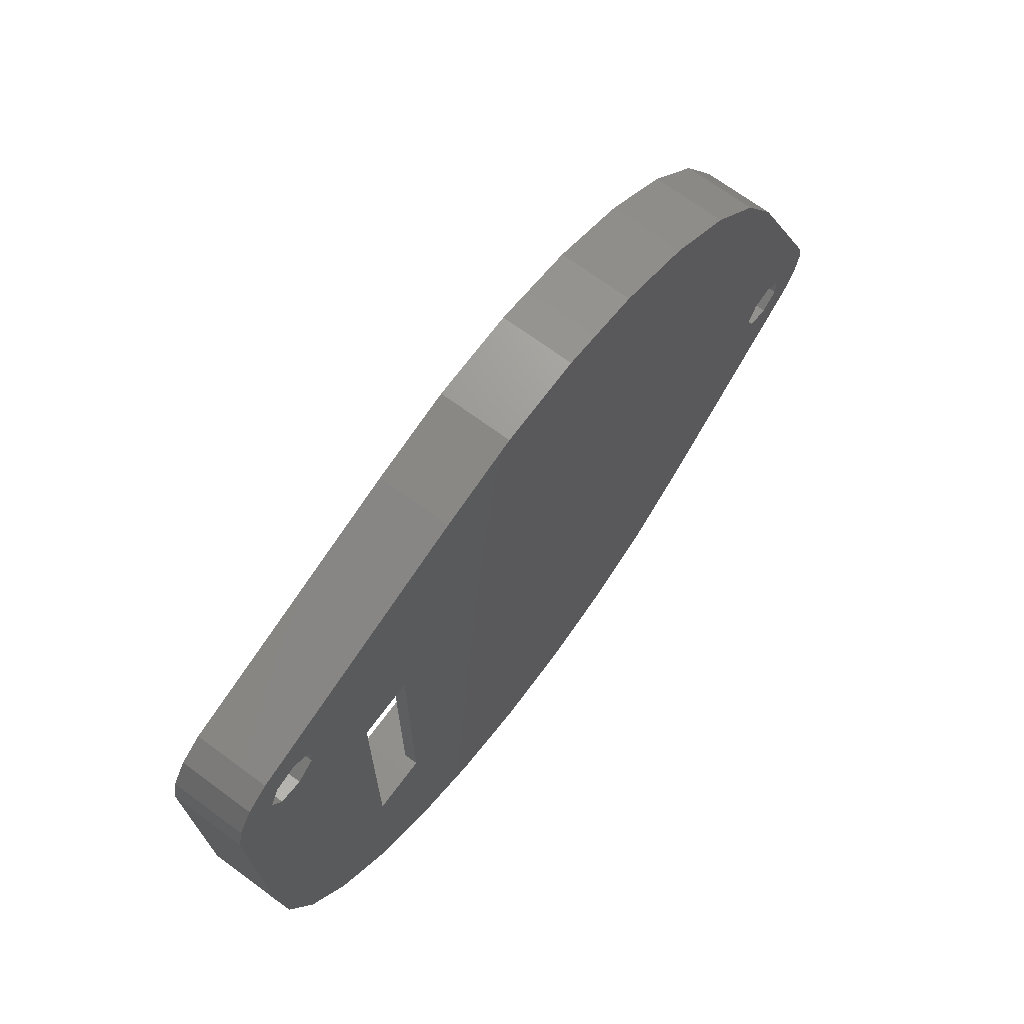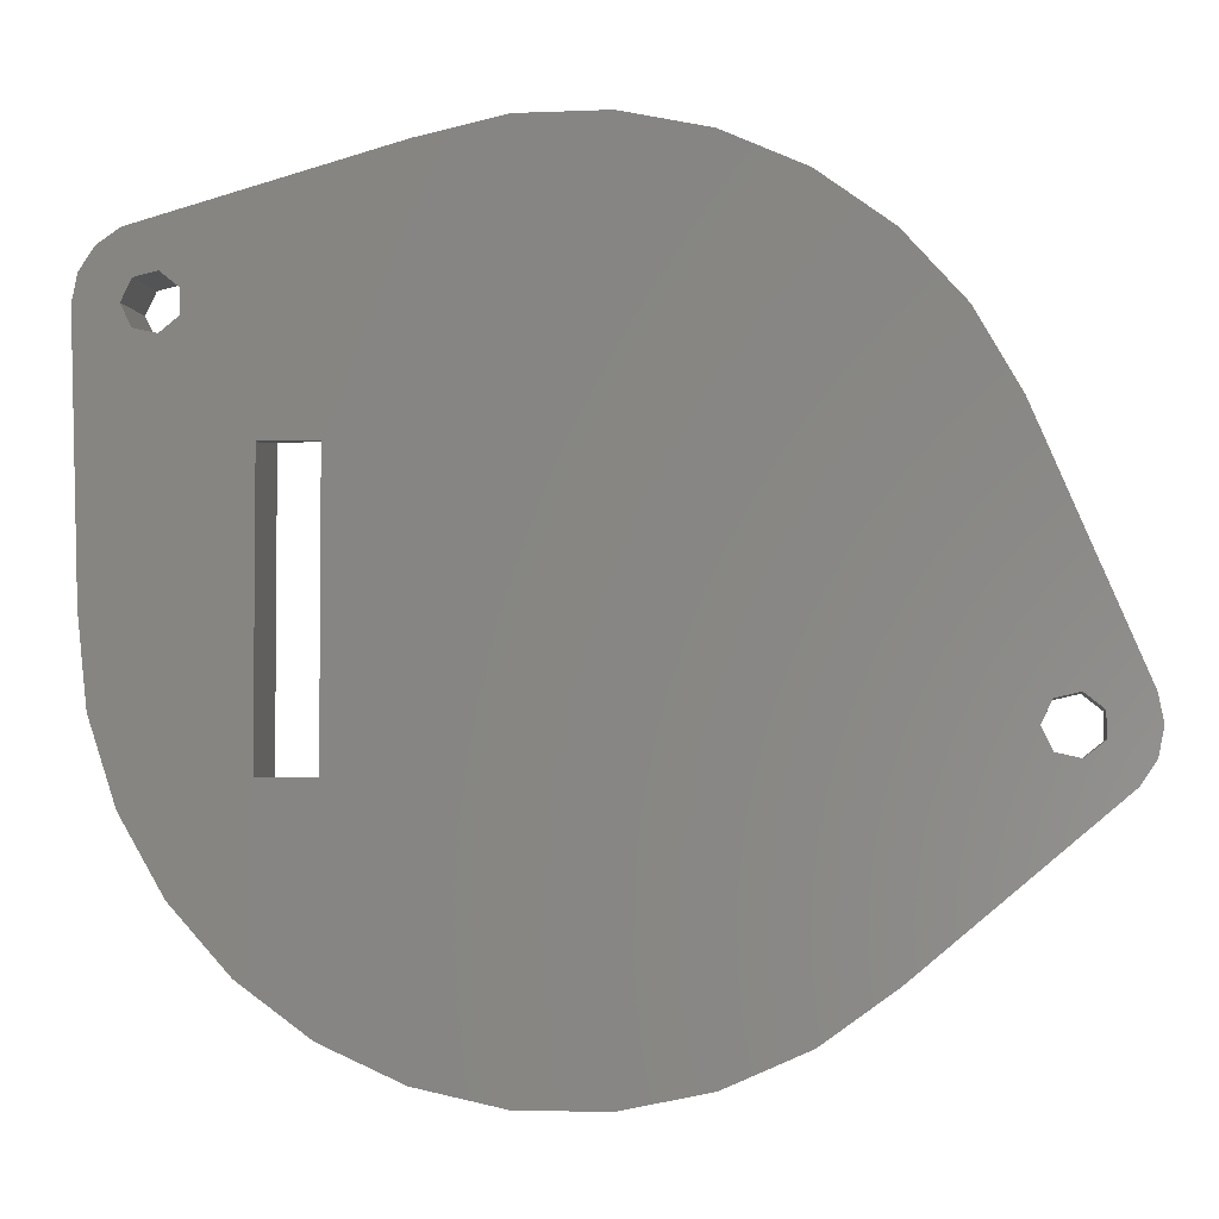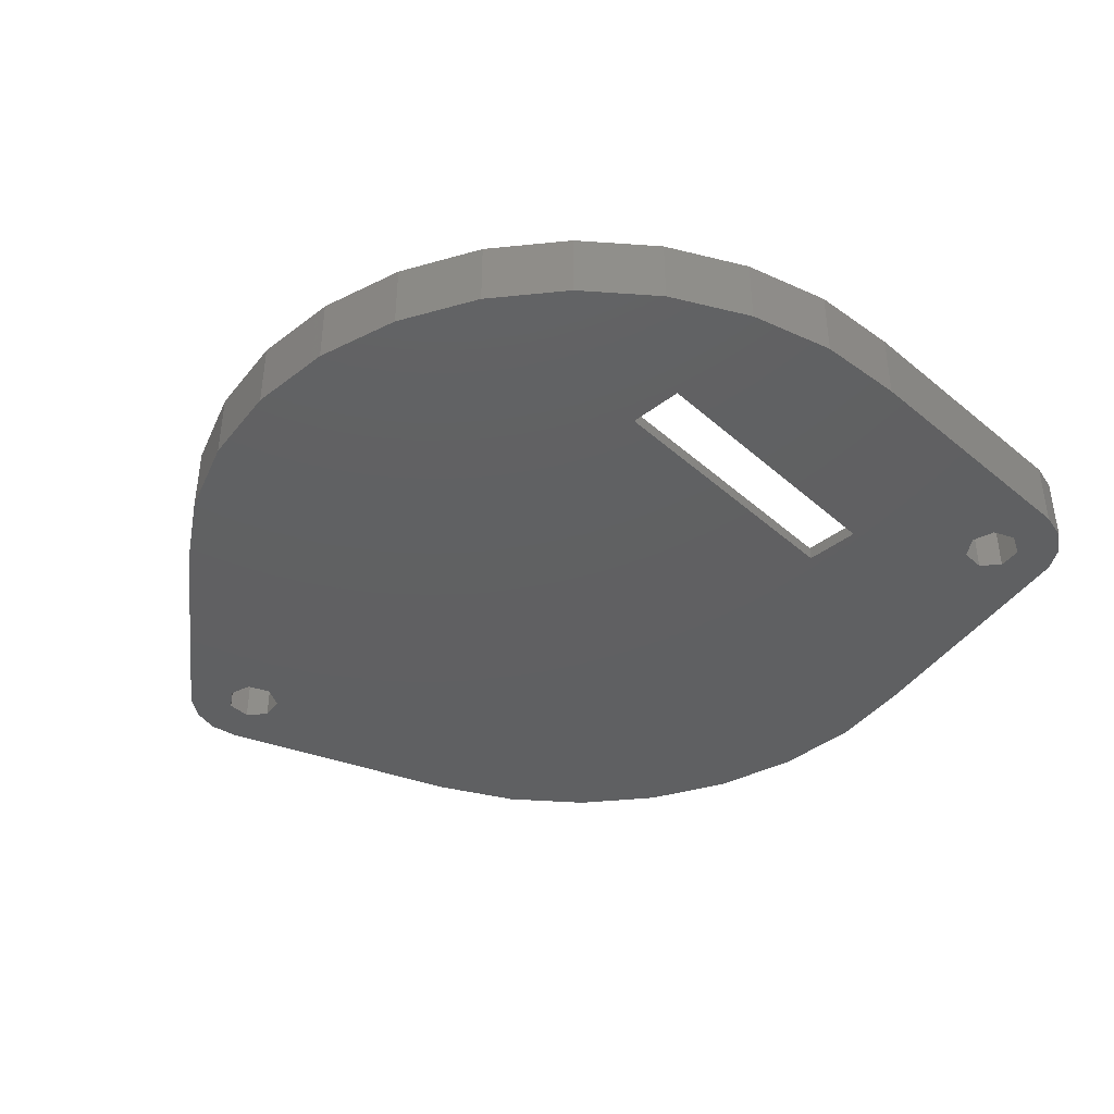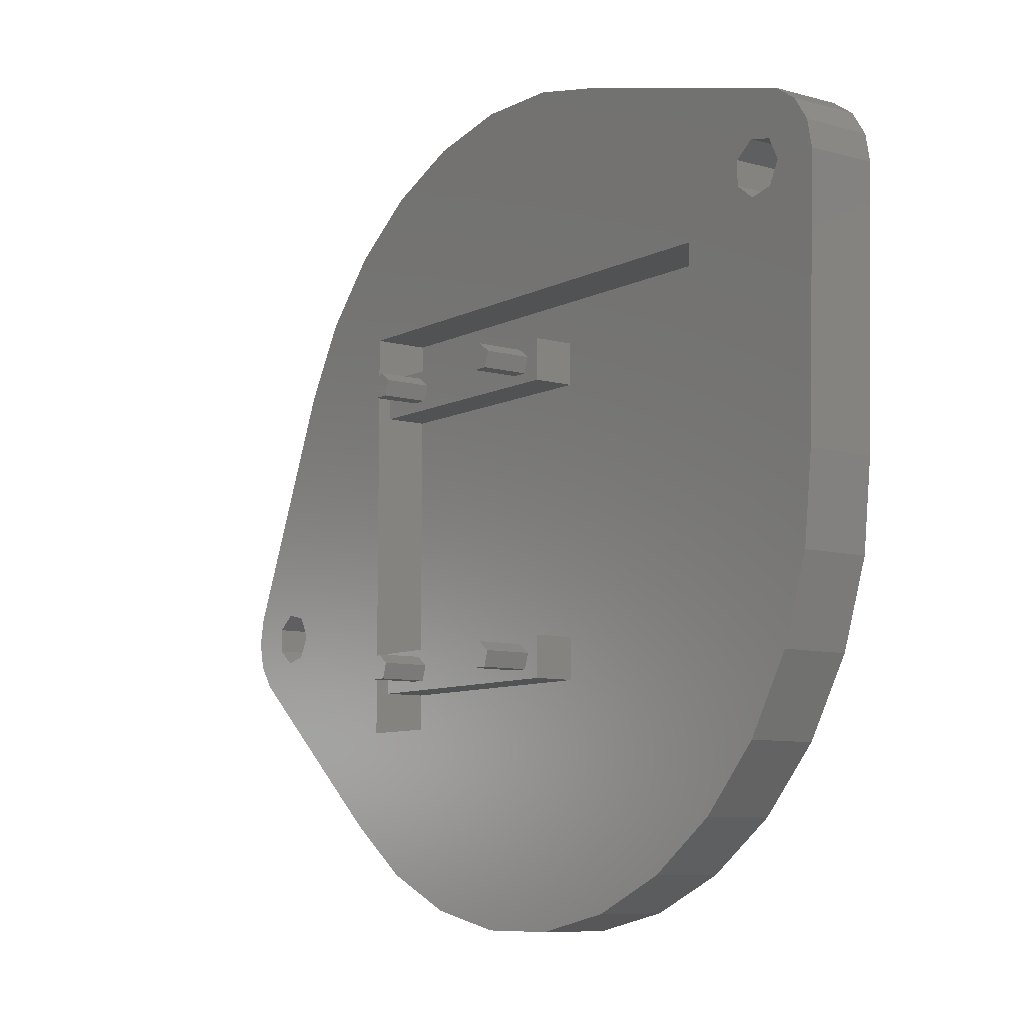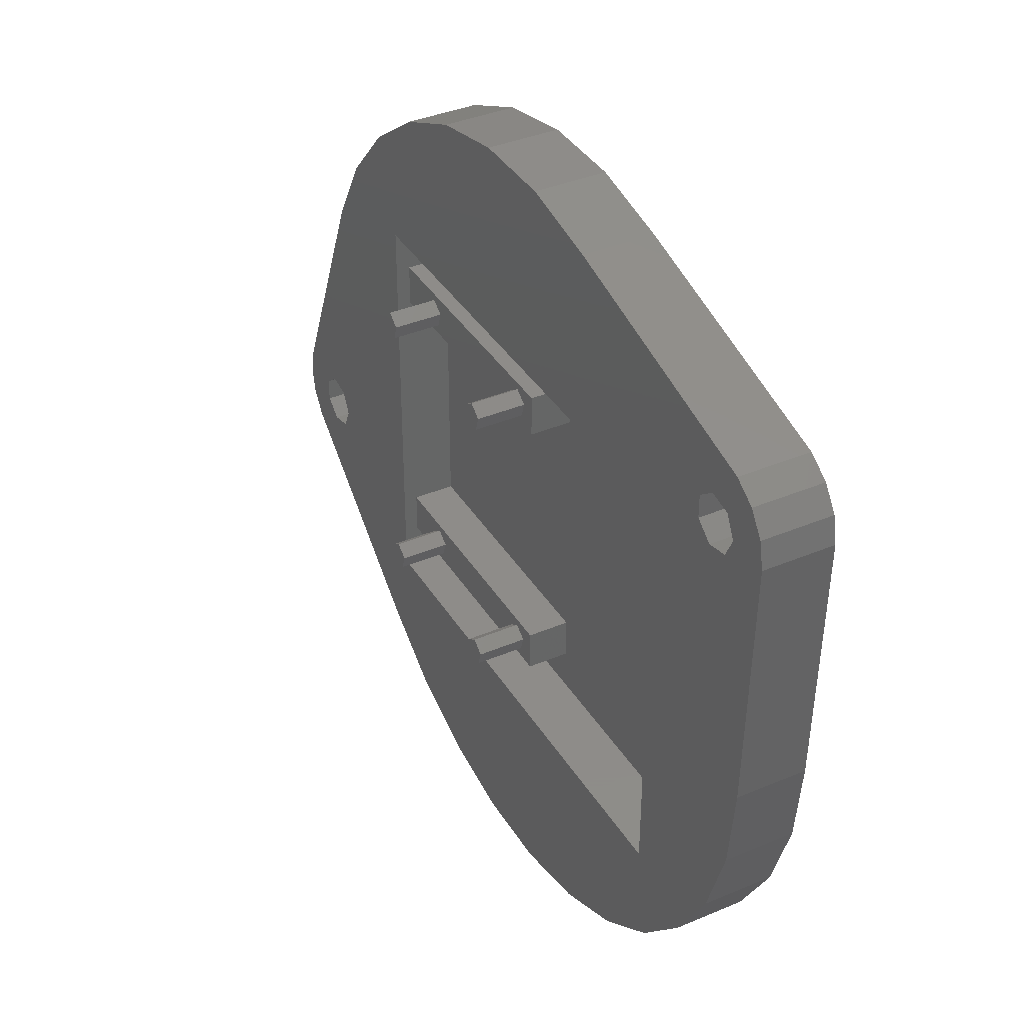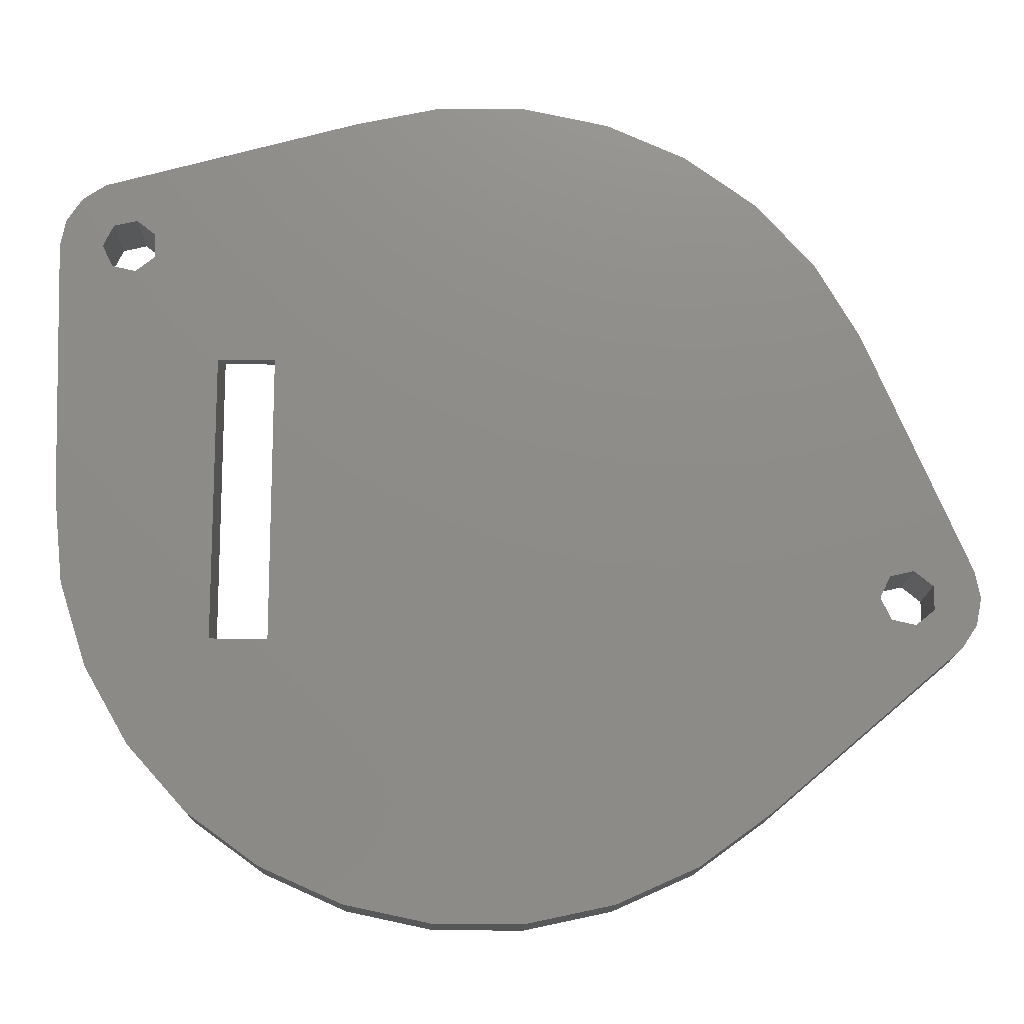
<metadata>
{"format":"stl","ext":"stl","renderer":"f3d","projection":"perspective","resolution":1024,"background":"white","views":[{"elev":69.4,"azim":126.5,"up":"+Y"},{"elev":-3.3,"azim":-171.8,"up":"+Y"},{"elev":-41.2,"azim":43.1,"up":"+Z"},{"elev":-8.6,"azim":53.2,"up":"+Y"},{"elev":38.1,"azim":61.8,"up":"+Y"},{"elev":-14.8,"azim":179.1,"up":"+Y"}]}
</metadata>
<code>
# stl→obj: 156 verts, 320 faces
v -34.5 -7 -5
v -34.12 -8.913 -5
v -34.5 -7 0
v -34.12 -8.913 0
v -34.12 -5.087 -5
v -26.86 11.96 -5
v -23.79 17.28 -5
v -19.67 21.85 -5
v -14.7 25.46 -5
v -9.085 27.96 -5
v -3.073 29.24 -5
v 3.073 29.24 -5
v -31.26 -6.154 -5
v 9.085 27.96 -5
v -28.28 -5.475 -5
v 26.91 23.12 -5
v 24.57 20.4 -5
v 28.54 22.04 -5
v 26.22 20.02 -5
v 29.62 20.41 -5
v 18.5 10 -5
v 30 18.5 -5
v 29.4 0 -5
v 18.5 -10 -5
v 28.76 -6.113 -5
v 26.86 -11.96 -5
v 23.79 -17.28 -5
v 19.67 -21.85 -5
v 14.7 -25.46 -5
v 9.085 -27.96 -5
v 3.073 -29.24 -5
v -3.073 -29.24 -5
v -9.085 -27.96 -5
v -14.7 -25.46 -5
v -19.67 -21.85 -5
v -33.04 -10.54 -5
v -29.93 -5.099 -5
v -29.93 -8.901 -5
v -31.26 -7.846 -5
v 14.5 -10 -5
v -27.55 -7 -5
v 14.5 10 -5
v -28.28 -8.525 -5
v 23.24 19.35 -5
v 26.95 18.5 -5
v 24.57 16.6 -5
v 23.24 17.65 -5
v 26.22 16.98 -5
v -34.12 -5.087 0
v -19.67 -21.85 0
v -33.04 -10.54 0
v -14.7 -25.46 0
v -31.26 -7.846 0
v -17.5 15 0
v 23.24 19.35 0
v 24.57 20.4 0
v 18.5 -15 0
v -17.5 -15 0
v 9.085 -27.96 0
v 14.7 -25.46 0
v 19.67 -21.85 0
v 26.91 23.12 0
v 9.085 27.96 0
v 18.5 15 0
v 26.86 -11.96 0
v 28.76 -6.113 0
v 29.4 0 0
v -14.7 25.46 0
v -9.085 27.96 0
v -19.67 21.85 0
v -23.79 17.28 0
v -26.86 11.96 0
v -9.085 -27.96 0
v -28.28 -8.525 0
v -29.93 -8.901 0
v -3.073 -29.24 0
v 23.24 17.65 0
v 3.073 -29.24 0
v 23.79 -17.28 0
v 3.073 29.24 0
v -3.073 29.24 0
v 26.22 20.02 0
v 26.95 18.5 0
v 29.62 20.41 0
v 26.22 16.98 0
v 30 18.5 0
v 28.54 22.04 0
v -28.28 -5.475 0
v -27.55 -7 0
v -31.26 -6.154 0
v -29.93 -5.099 0
v 24.57 16.6 0
v 14.5 10 -4
v 14.5 -10 -4
v 18.5 10 -4
v 18.5 15 -4
v 18.5 -10 -4
v 18.5 -15 -4
v -17.5 -12 -1
v -17.5 -9 -1
v -17.5 9 -1
v -17.5 -12 -4
v -17.5 -9 -4
v -17.5 9 -4
v -17.5 12 -1
v -17.5 12 -4
v -17.5 15 -4
v -17.5 -15 -4
v 1 9 -4
v 1 12 -4
v 1 -9 -4
v 1 -12 -4
v 1 -12 -1
v 1 12 -1
v -14.09 9.691 -1
v 1 9 -1
v -12.91 9.691 -1
v -14.45 10.81 -1
v -1.588 9.691 -1
v -13.5 11.5 -1
v -12.55 10.81 -1
v -1 11.5 -1
v -0.04894 10.81 -1
v -0.4122 9.691 -1
v -1.951 10.81 -1
v 1 -9 -1
v -14.09 -11.31 -1
v -12.91 -11.31 -1
v -14.45 -10.19 -1
v -1.588 -11.31 -1
v -13.5 -9.5 -1
v -12.55 -10.19 -1
v -1 -9.5 -1
v -0.04894 -10.19 -1
v -0.4122 -11.31 -1
v -1.951 -10.19 -1
v -14.45 10.81 2.5
v -14.09 9.691 2.5
v -12.91 9.691 2.5
v -12.55 10.81 2.5
v -13.5 11.5 2.5
v -1.951 10.81 2.5
v -1.588 9.691 2.5
v -0.4122 9.691 2.5
v -0.04894 10.81 2.5
v -1 11.5 2.5
v -14.45 -10.19 2.5
v -14.09 -11.31 2.5
v -12.91 -11.31 2.5
v -12.55 -10.19 2.5
v -13.5 -9.5 2.5
v -1.951 -10.19 2.5
v -1.588 -11.31 2.5
v -0.4122 -11.31 2.5
v -0.04894 -10.19 2.5
v -1 -9.5 2.5
f 1 2 3
f 3 2 4
f 1 5 2
f 2 5 6
f 2 6 7
f 2 7 8
f 2 8 9
f 2 9 10
f 2 10 11
f 2 11 12
f 13 12 14
f 15 14 16
f 17 16 18
f 19 18 20
f 21 22 23
f 24 25 26
f 2 26 27
f 2 27 28
f 2 28 29
f 2 29 30
f 2 30 31
f 2 31 32
f 2 32 33
f 2 33 34
f 2 34 35
f 2 35 36
f 2 12 13
f 37 13 14
f 38 2 39
f 2 38 26
f 40 41 42
f 40 43 41
f 15 22 41
f 41 22 42
f 21 23 25
f 38 40 26
f 40 24 26
f 42 22 21
f 44 15 17
f 19 20 45
f 21 25 24
f 17 18 19
f 39 2 13
f 37 14 15
f 15 16 17
f 46 15 47
f 15 44 47
f 45 22 48
f 45 20 22
f 15 46 48
f 15 48 22
f 40 38 43
f 1 3 5
f 5 3 49
f 49 3 4
f 50 49 51
f 51 49 4
f 52 49 50
f 53 49 52
f 54 55 56
f 57 58 59
f 57 60 61
f 54 62 63
f 64 57 65
f 64 65 66
f 64 66 67
f 68 49 69
f 70 49 68
f 71 49 70
f 72 49 71
f 73 53 52
f 74 75 76
f 54 77 55
f 54 56 62
f 57 59 60
f 58 74 78
f 76 75 73
f 57 61 79
f 59 58 78
f 54 80 81
f 69 54 81
f 69 49 54
f 82 83 84
f 65 57 79
f 54 63 80
f 83 85 86
f 62 56 87
f 87 82 84
f 84 83 86
f 56 82 87
f 86 85 67
f 75 53 73
f 74 76 78
f 58 88 89
f 58 89 74
f 53 90 49
f 90 91 49
f 54 64 77
f 64 85 92
f 64 67 85
f 92 77 64
f 91 54 49
f 88 54 91
f 58 54 88
f 2 36 4
f 4 36 51
f 51 36 35
f 50 51 35
f 50 35 34
f 52 50 34
f 52 34 33
f 73 52 33
f 73 33 32
f 76 73 32
f 76 32 31
f 78 76 31
f 78 31 30
f 59 78 30
f 59 30 29
f 60 59 29
f 60 29 28
f 61 60 28
f 61 28 27
f 79 61 27
f 79 27 26
f 65 79 26
f 65 26 25
f 66 65 25
f 66 25 23
f 67 66 23
f 67 23 22
f 86 67 22
f 22 20 84
f 86 22 84
f 20 18 87
f 84 20 87
f 16 62 18
f 18 62 87
f 14 63 16
f 16 63 62
f 12 80 14
f 14 80 63
f 11 81 12
f 12 81 80
f 10 69 11
f 11 69 81
f 9 68 10
f 10 68 69
f 8 70 9
f 9 70 68
f 7 71 8
f 8 71 70
f 6 72 7
f 7 72 71
f 5 49 6
f 6 49 72
f 37 91 90
f 13 37 90
f 13 90 53
f 39 13 53
f 15 88 91
f 37 15 91
f 89 88 41
f 41 88 15
f 89 41 74
f 74 41 43
f 74 43 75
f 75 43 38
f 75 38 53
f 53 38 39
f 42 93 94
f 40 42 94
f 21 95 93
f 42 21 93
f 64 96 57
f 57 96 95
f 57 95 21
f 97 21 24
f 57 21 97
f 98 57 97
f 97 24 94
f 94 24 40
f 17 56 55
f 44 17 55
f 44 55 77
f 47 44 77
f 19 82 56
f 17 19 56
f 83 82 45
f 45 82 19
f 83 45 85
f 85 45 48
f 85 48 92
f 92 48 46
f 92 46 77
f 77 46 47
f 54 99 100
f 101 54 100
f 102 99 58
f 103 104 100
f 104 101 100
f 105 54 101
f 106 107 105
f 107 54 105
f 54 58 99
f 58 108 102
f 57 98 58
f 58 98 108
f 96 64 54
f 107 96 54
f 94 104 98
f 98 97 94
f 109 104 94
f 95 96 93
f 96 107 93
f 93 110 94
f 93 107 110
f 110 109 94
f 104 111 98
f 104 103 111
f 111 112 98
f 102 108 98
f 112 102 98
f 106 110 107
f 99 102 112
f 113 99 112
f 106 105 110
f 110 105 114
f 115 101 116
f 117 115 116
f 105 101 115
f 105 115 118
f 119 120 116
f 114 105 120
f 121 117 116
f 122 123 114
f 124 119 116
f 125 120 119
f 122 120 125
f 114 120 122
f 114 123 116
f 123 124 116
f 120 121 116
f 118 120 105
f 101 104 109
f 116 101 109
f 103 100 111
f 111 100 126
f 127 99 113
f 128 127 113
f 100 99 127
f 100 127 129
f 130 131 113
f 126 100 131
f 132 128 113
f 133 134 126
f 135 130 113
f 136 131 130
f 133 131 136
f 126 131 133
f 126 134 113
f 134 135 113
f 131 132 113
f 129 131 100
f 113 112 111
f 126 113 111
f 116 109 110
f 114 116 110
f 118 115 137
f 137 115 138
f 138 115 117
f 139 138 117
f 139 117 121
f 140 139 121
f 120 141 121
f 121 141 140
f 118 137 120
f 120 137 141
f 125 119 142
f 142 119 143
f 143 119 124
f 144 143 124
f 144 124 123
f 145 144 123
f 122 146 123
f 123 146 145
f 125 142 122
f 122 142 146
f 129 127 147
f 147 127 148
f 148 127 128
f 149 148 128
f 149 128 132
f 150 149 132
f 131 151 132
f 132 151 150
f 129 147 131
f 131 147 151
f 136 130 152
f 152 130 153
f 153 130 135
f 154 153 135
f 154 135 134
f 155 154 134
f 133 156 134
f 134 156 155
f 136 152 133
f 133 152 156
f 141 137 138
f 140 141 139
f 139 141 138
f 146 142 143
f 145 146 144
f 144 146 143
f 151 147 148
f 150 151 149
f 149 151 148
f 156 152 153
f 155 156 154
f 154 156 153

</code>
